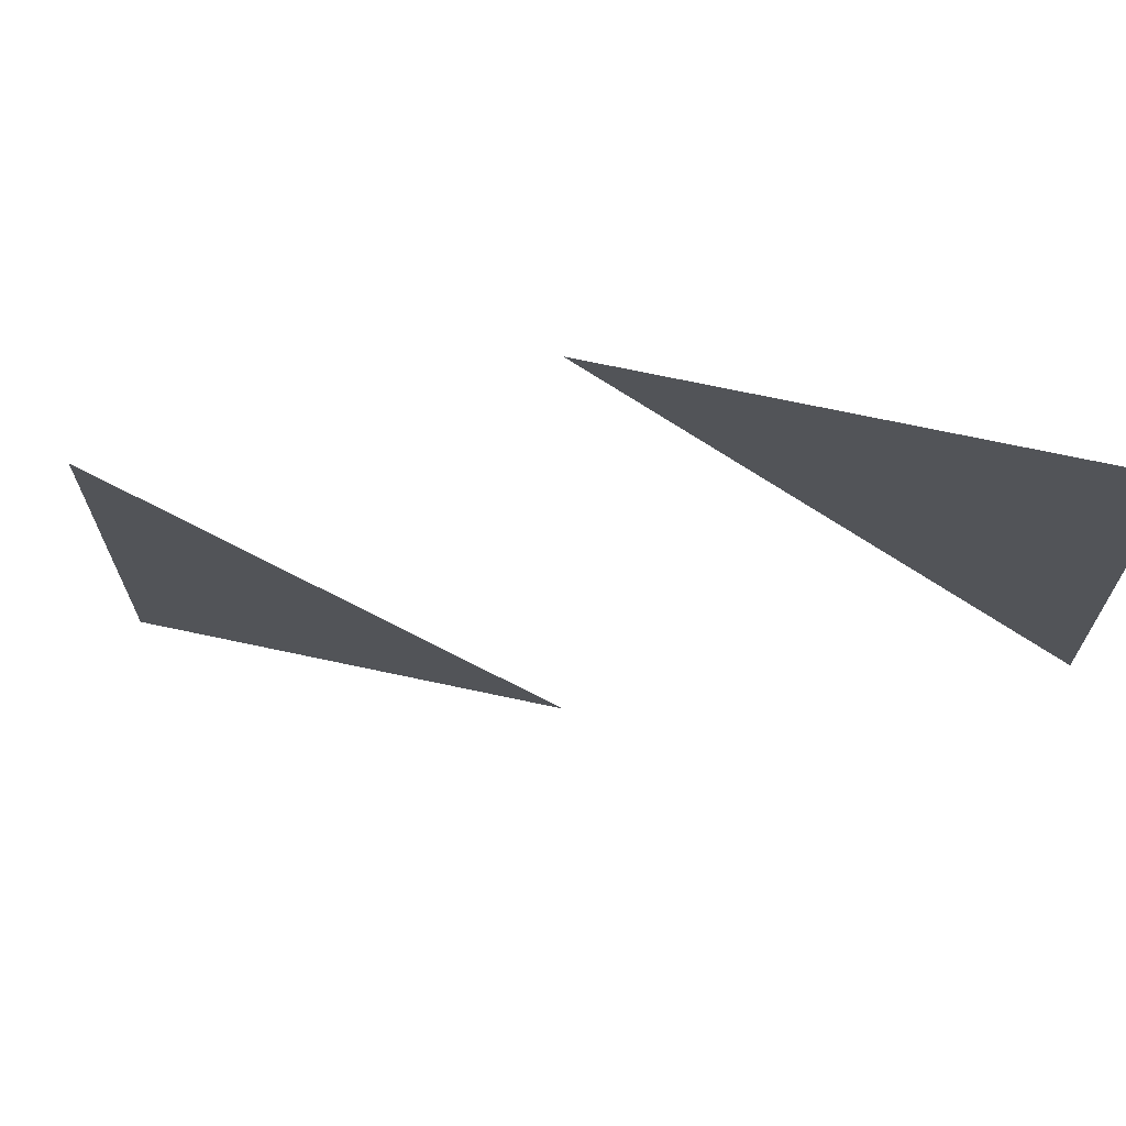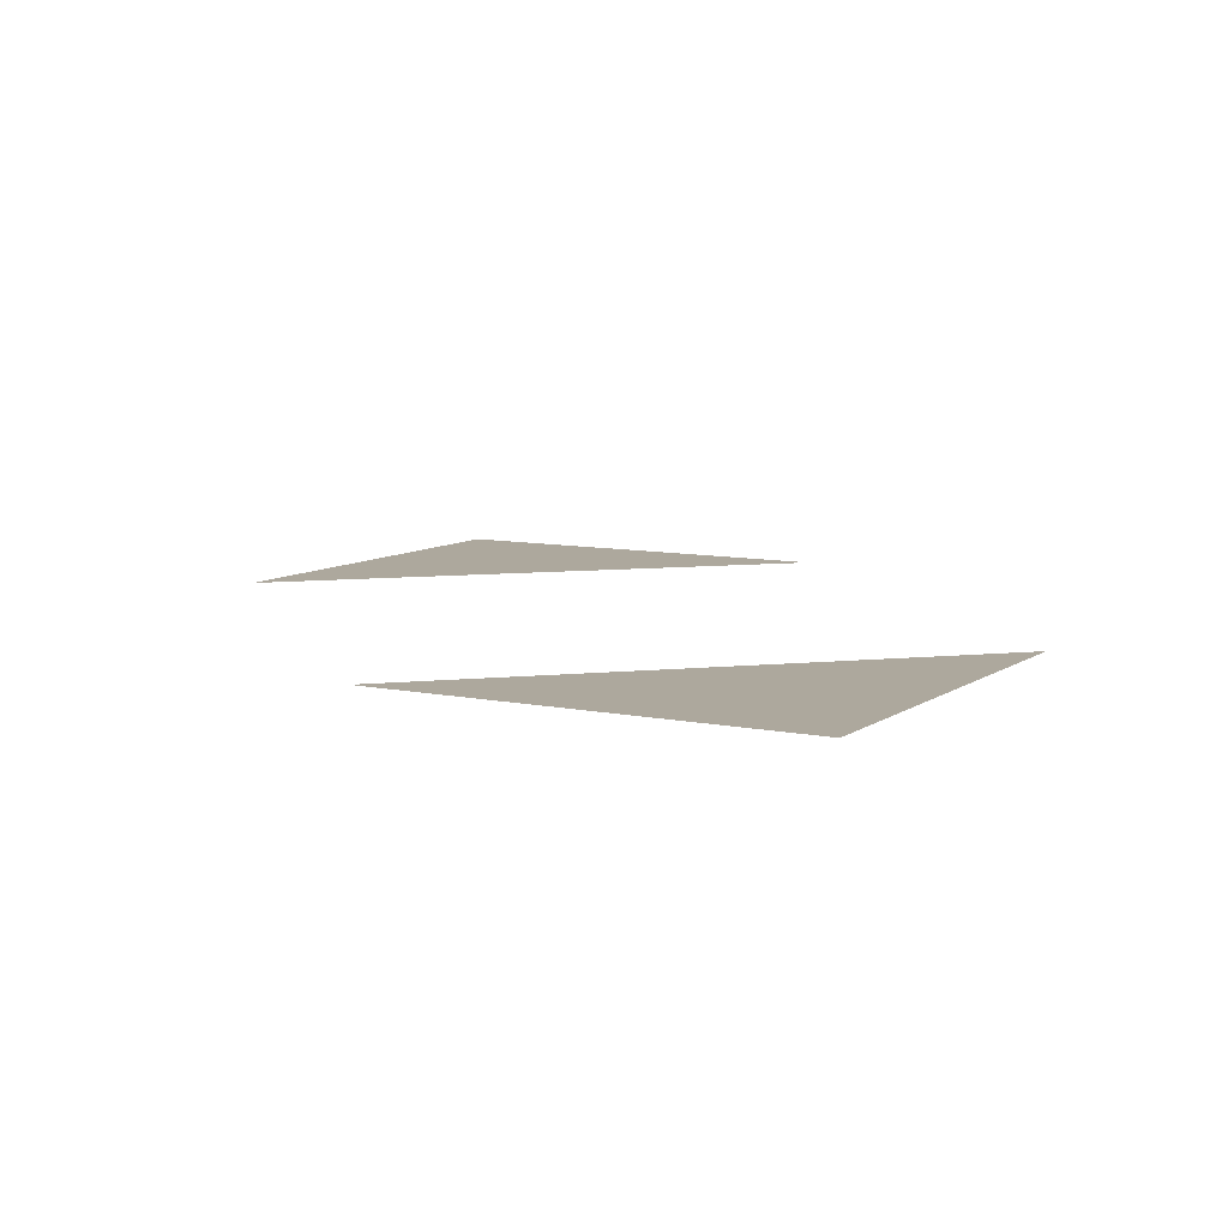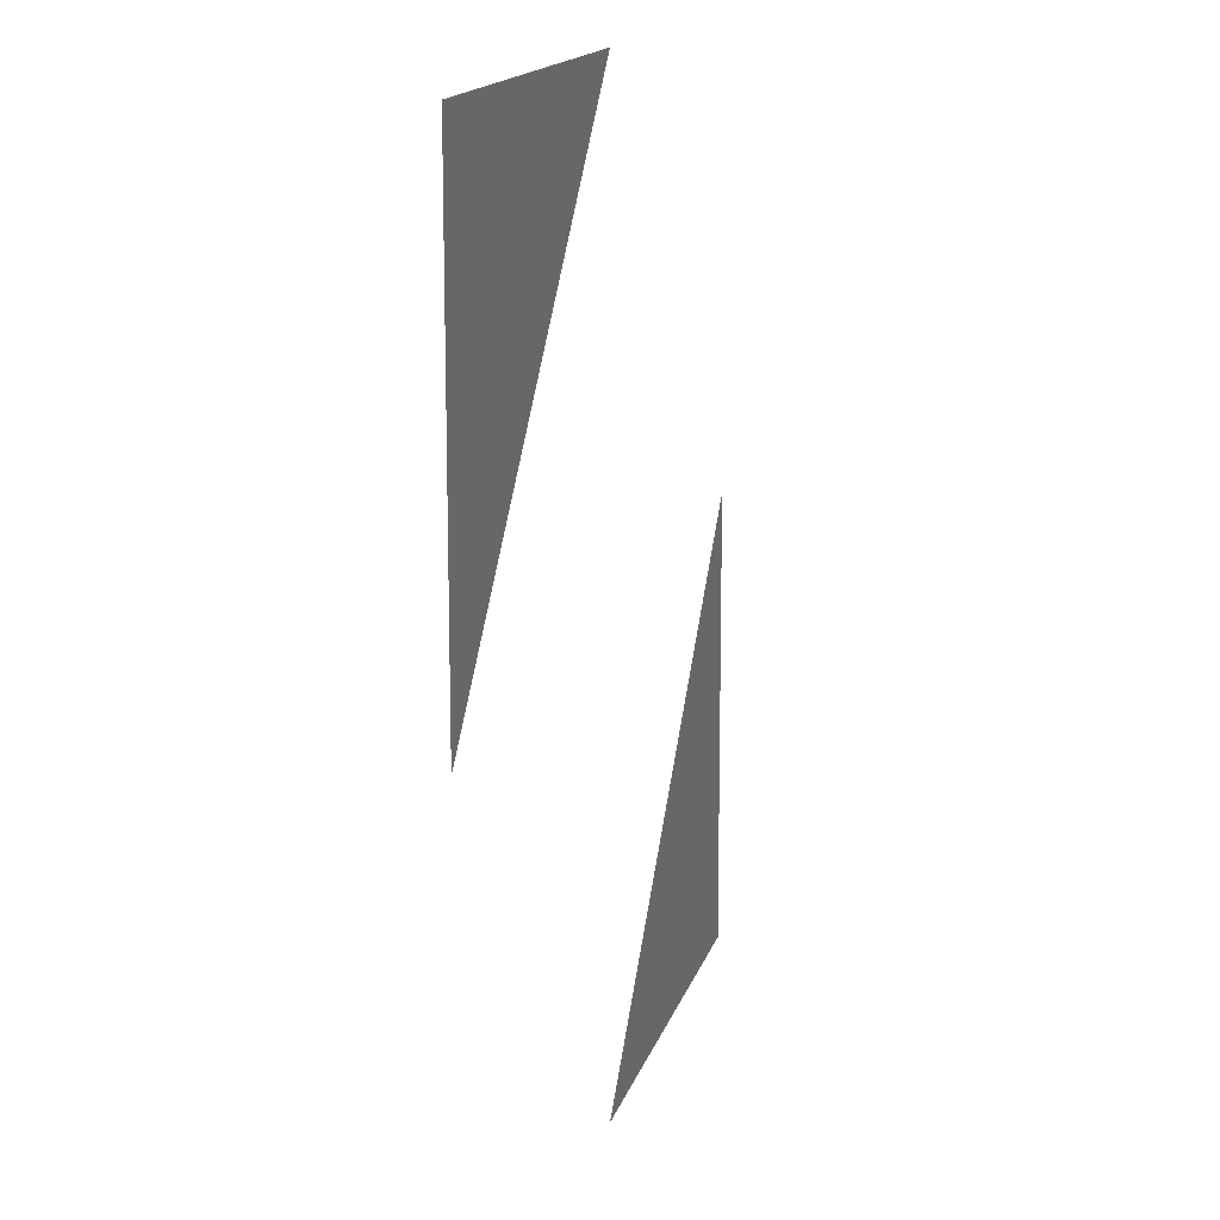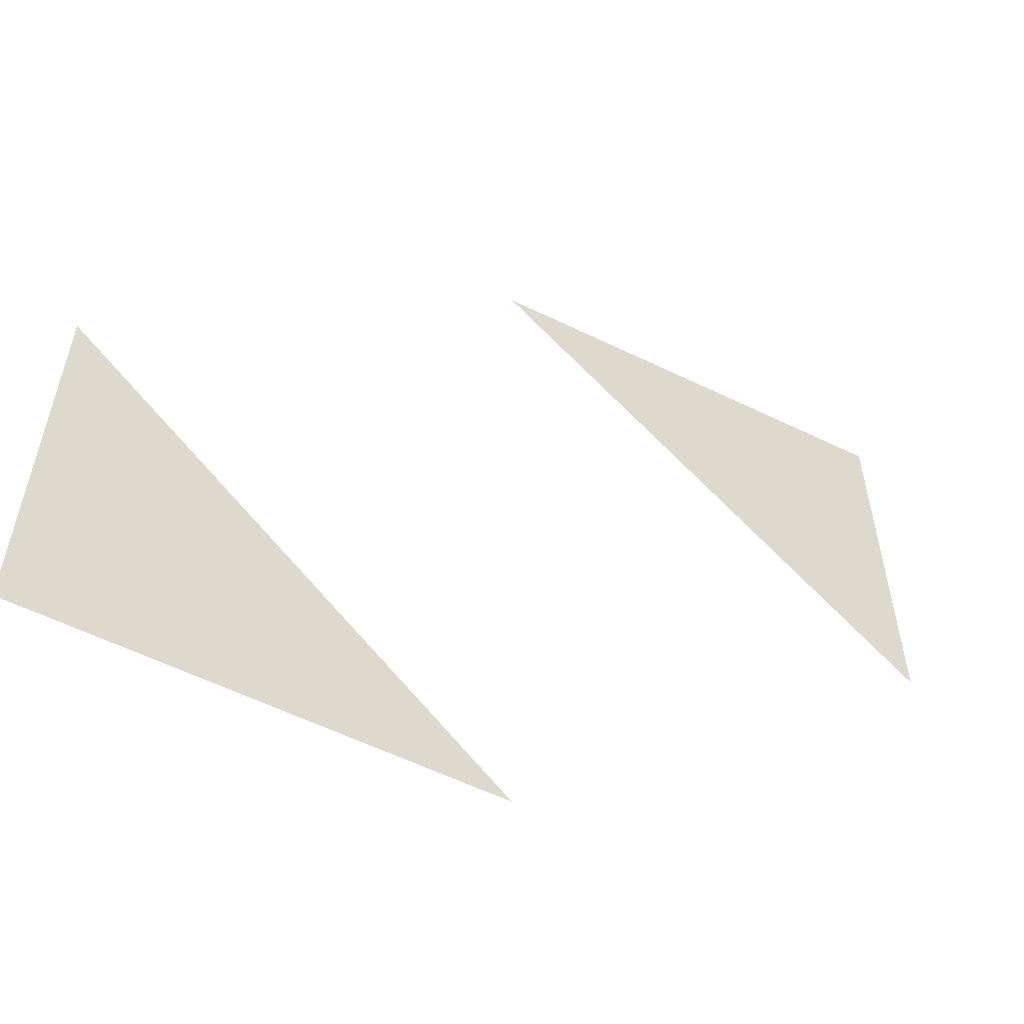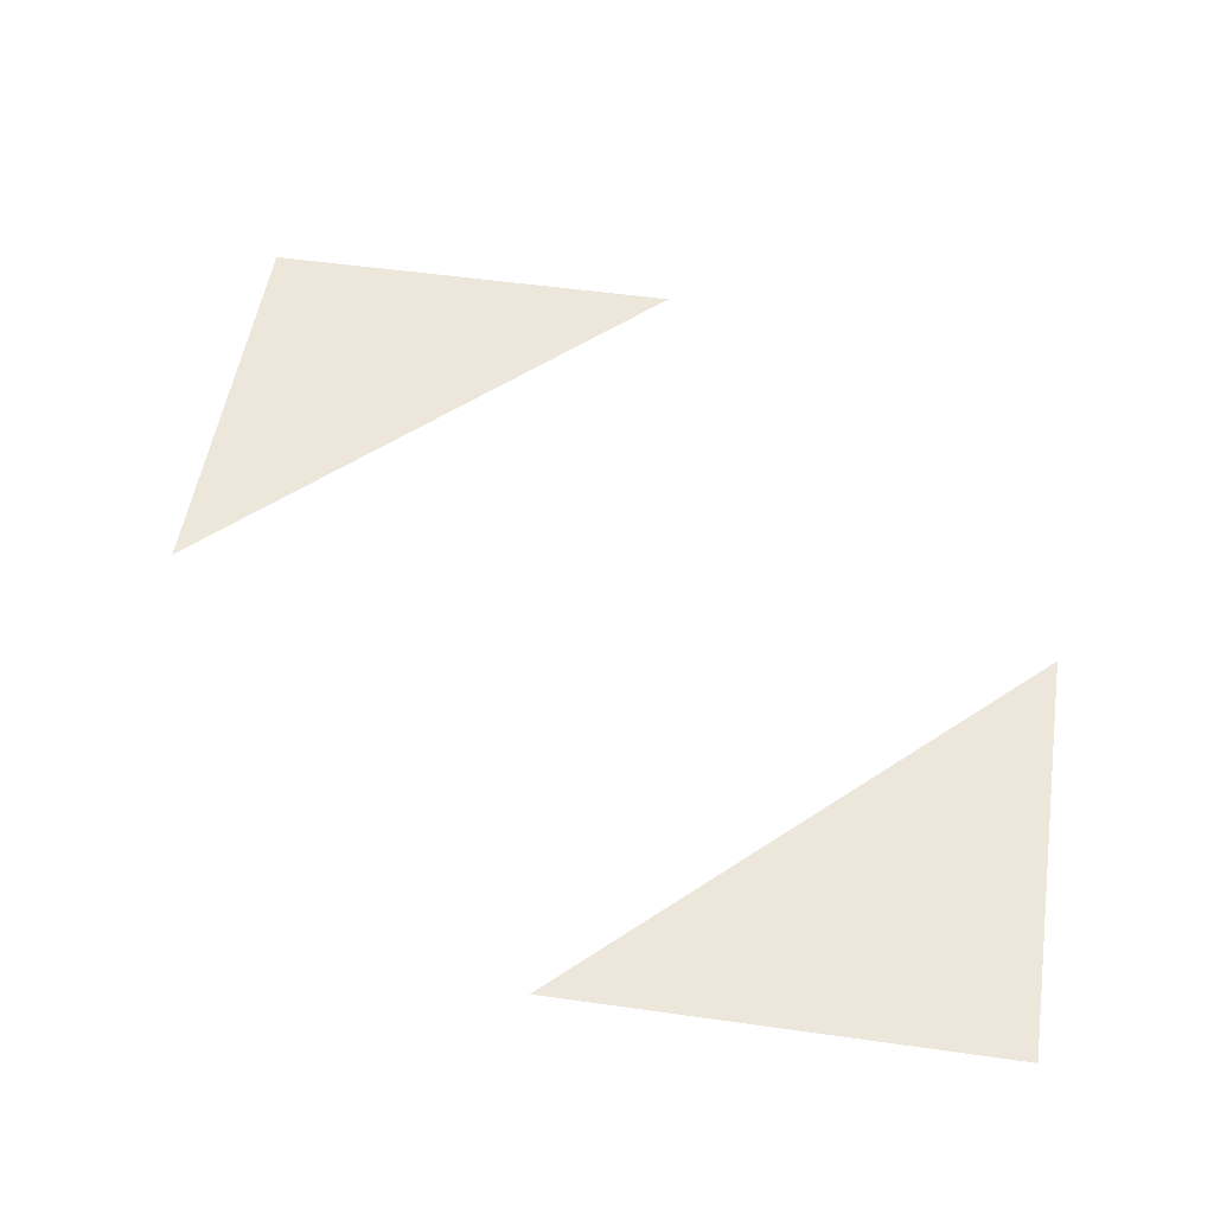
<metadata>
{"format":"obj","ext":"obj","renderer":"f3d","projection":"perspective","resolution":1024,"background":"white","views":[{"elev":70.5,"azim":-167.9,"up":"+Z"},{"elev":8.7,"azim":-60.4,"up":"+Y"},{"elev":14.8,"azim":-76.3,"up":"+Z"},{"elev":-58.3,"azim":153.3,"up":"+Z"},{"elev":50.8,"azim":-81.2,"up":"+Y"}]}
</metadata>
<code>
o 0110_default_g_0_Cube.038
v 1 0 -1
v -1 0 1
v 0 0 -1
v 0 0 1
v -1 0 0
v 1 0 0
f 5 2 4
f 6 1 3

</code>
